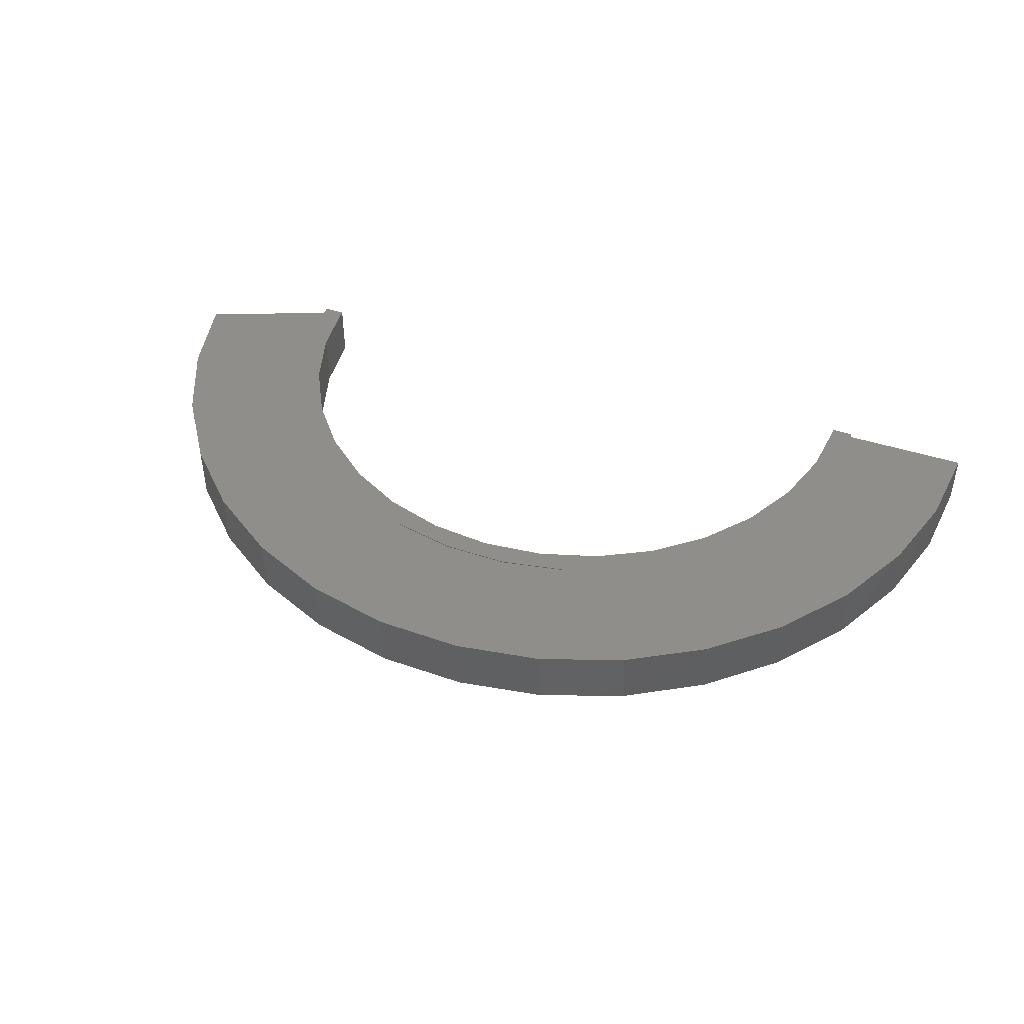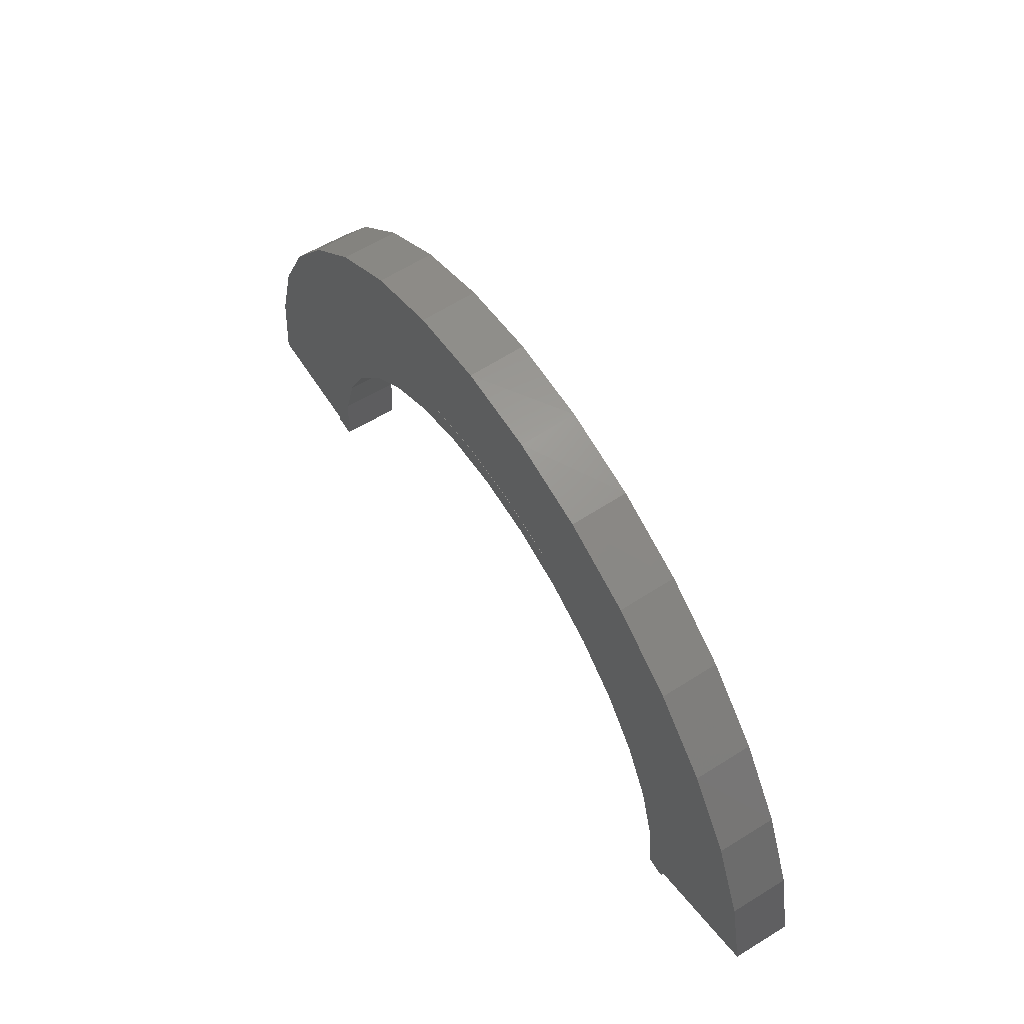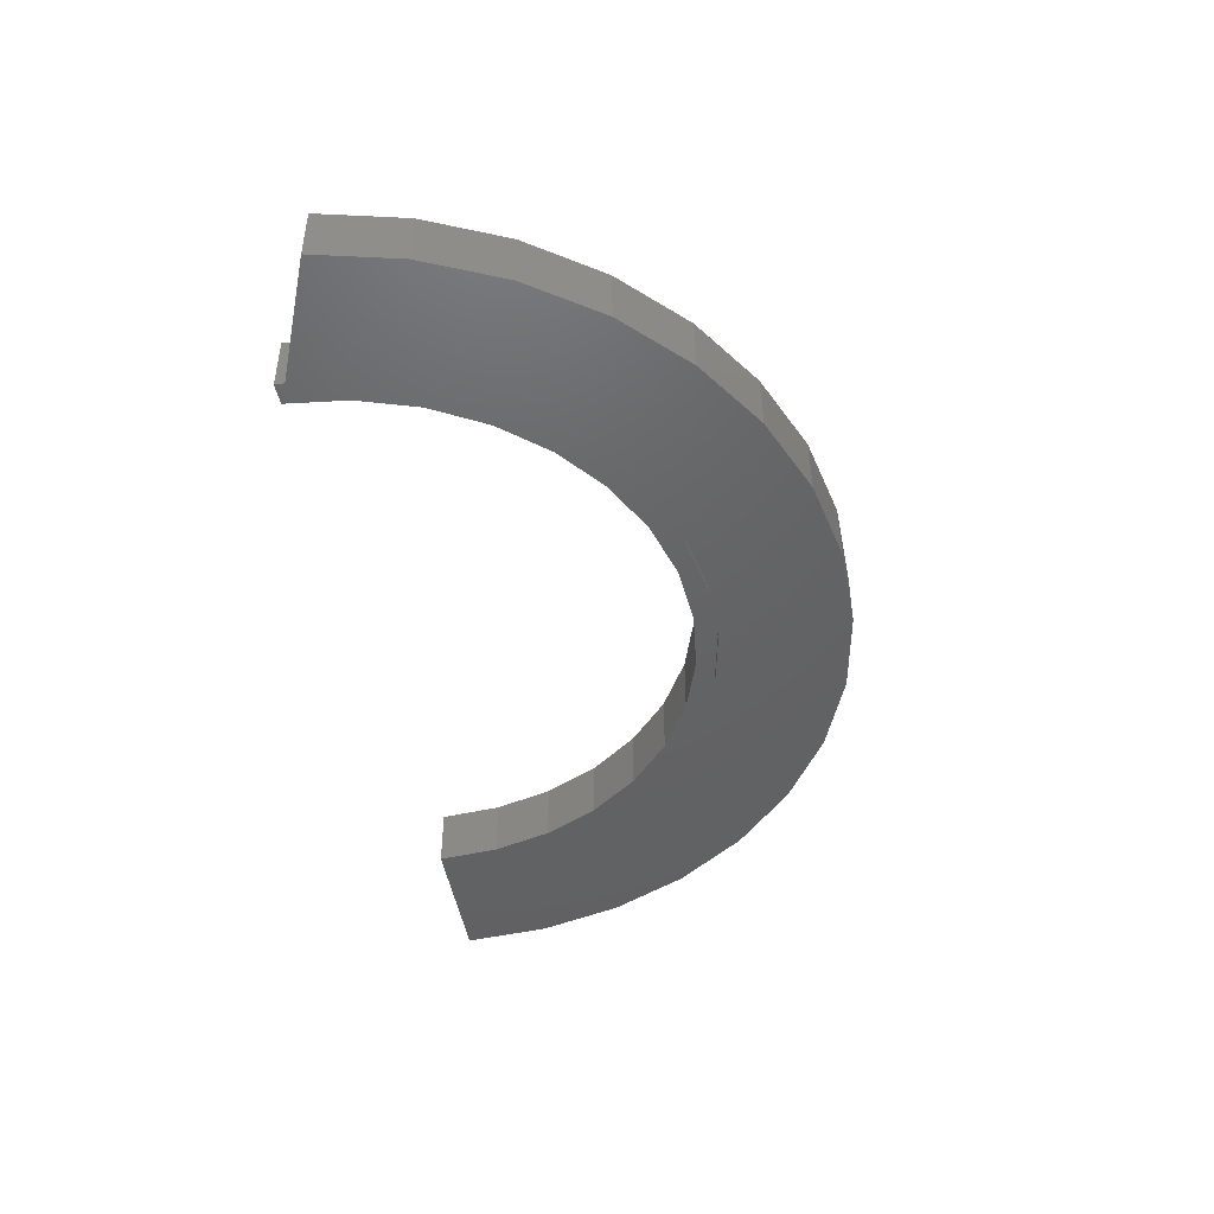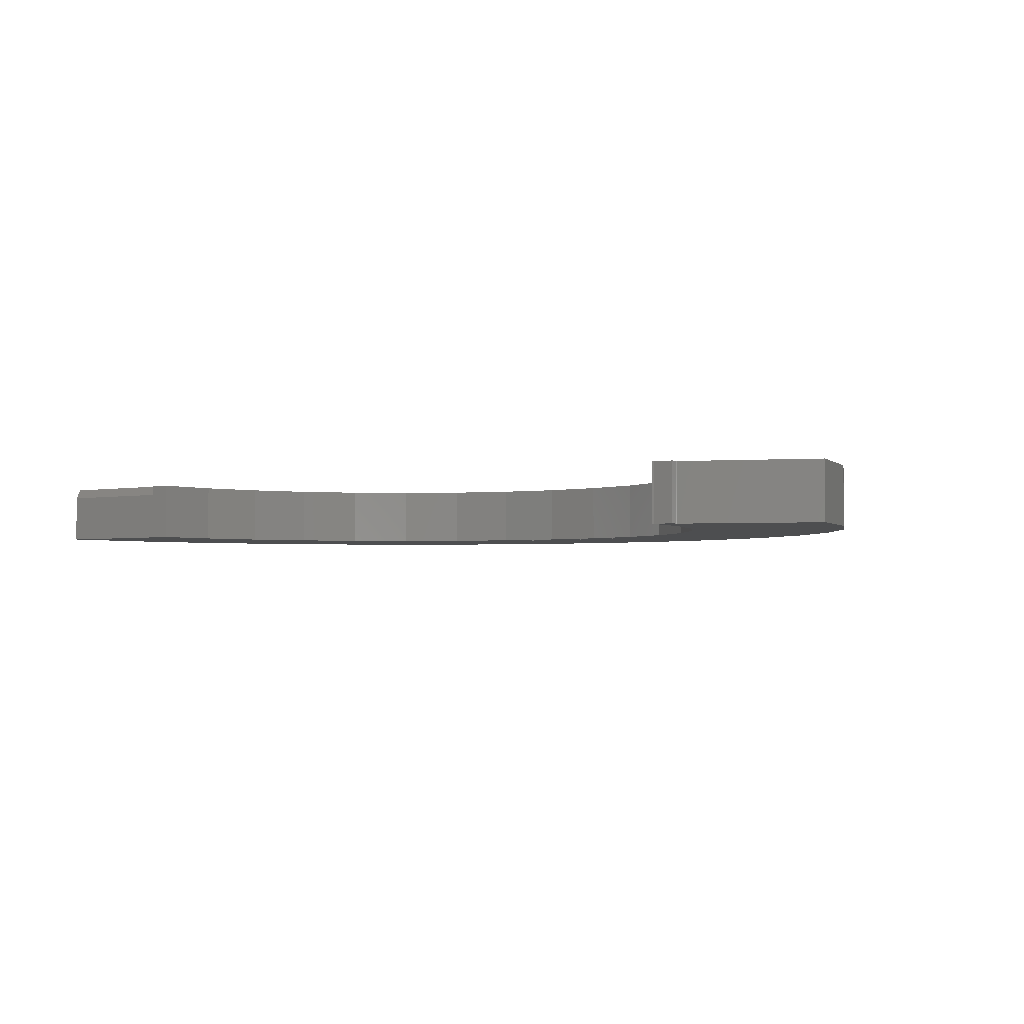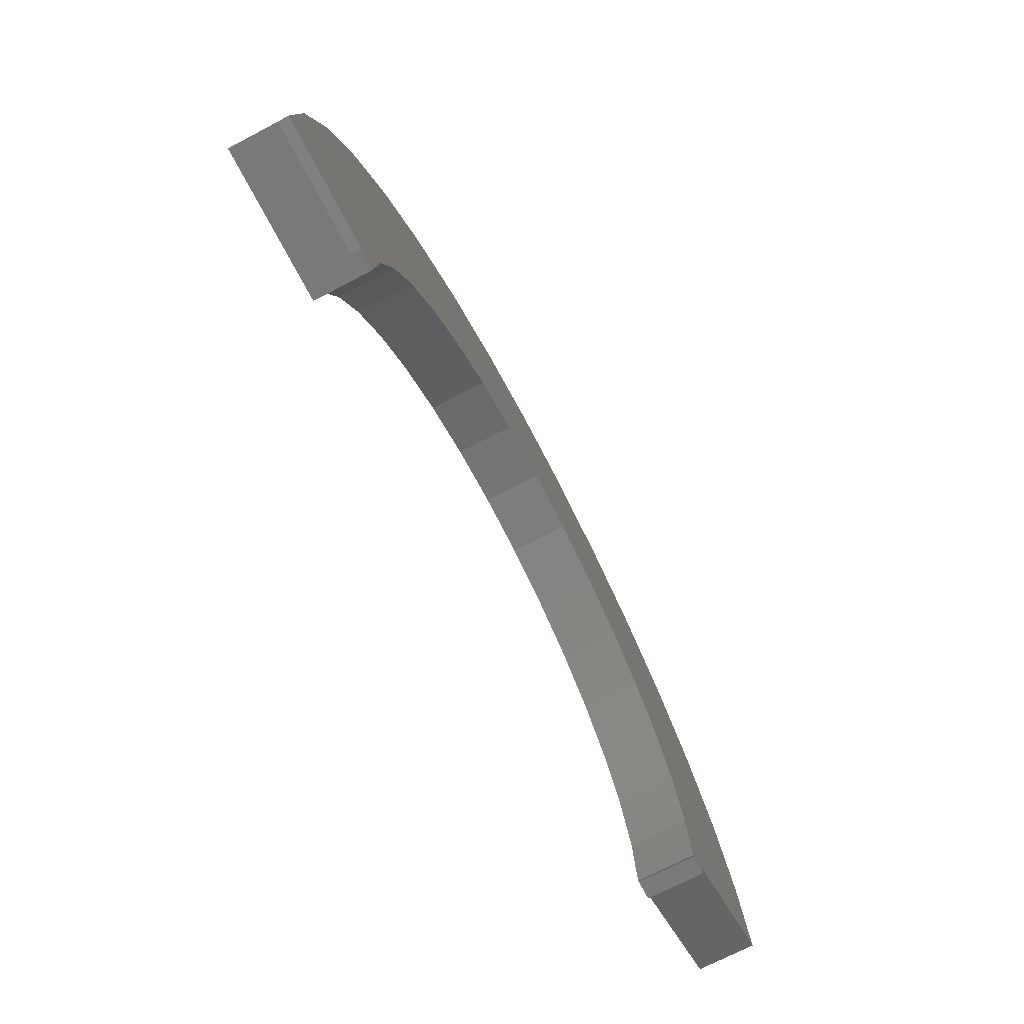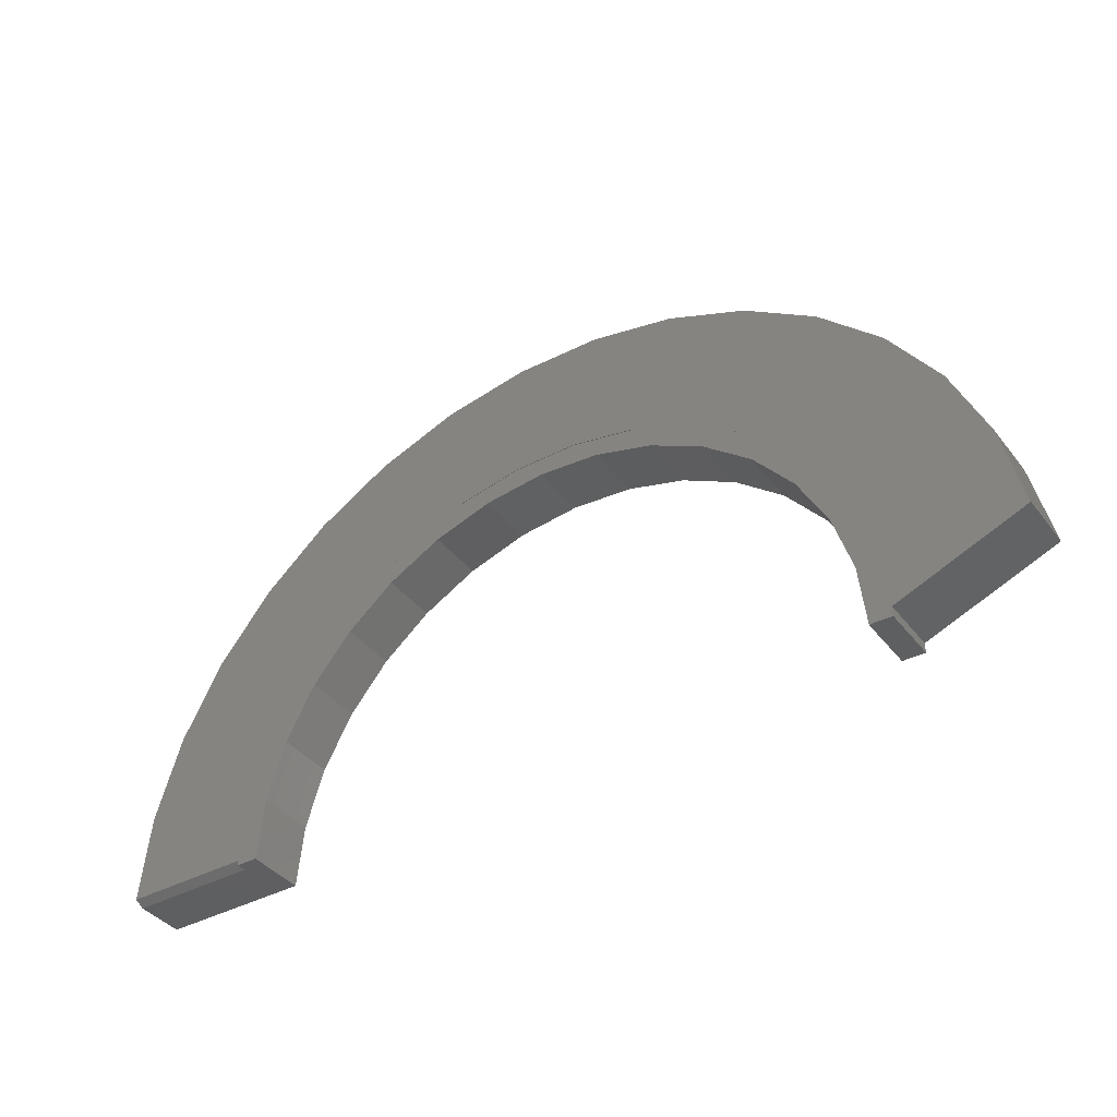
<metadata>
{"format":"stl","ext":"stl","renderer":"f3d","projection":"perspective","resolution":1024,"background":"white","views":[{"elev":44.8,"azim":-159.5,"up":"+Z"},{"elev":58.8,"azim":57.8,"up":"+Y"},{"elev":-45.5,"azim":99.4,"up":"+Z"},{"elev":-2.8,"azim":34.2,"up":"+Z"},{"elev":-72.1,"azim":-62.5,"up":"+Y"},{"elev":-39.4,"azim":33.8,"up":"+Y"}]}
</metadata>
<code>
# stl→obj: 112 verts, 224 faces
v 0.5388 0.01143 0.09375
v 0.5388 0.01143 0
v 0.5389 0.01574 0.09375
v 0.5389 0.01574 0
v 0.5075 0.0009128 0.09375
v 0.5048 0 0.09375
v 0.5391 0 0.09375
v -0.1986 0.47 0.09375
v -0.1031 0.4989 0.09375
v -0.6305 0.4072 0.09375
v -0.2865 0.4229 0.09375
v 0.4782 0.5769 0.09375
v 0.158 0.5185 0.09375
v 0.5774 0.4772 0.09375
v 0.1578 0.5175 0.09375
v -0.5468 0.007812 0.09375
v -0.5469 0 0.09375
v -0.5126 0 0.09375
v -0.5028 0.09924 0.09375
v -0.75 0.007812 0.09375
v -0.5435 0.5177 0.09375
v -0.003906 0.5087 0.09375
v -0.1528 0.5213 0.09375
v -0.1529 0.5223 0.09375
v -0.04971 0.5413 0.09375
v -0.4374 0.61 0.09375
v 0.495 0.09924 0.09375
v 0.7422 0.09424 0.09375
v 0.7117 0.2315 0.09375
v 0.466 0.1947 0.09375
v 0.1908 0.47 0.09375
v 0.09533 0.4989 0.09375
v 0.05516 0.5389 0.09375
v -0.04965 0.5402 0.09375
v -0.04432 0.749 0.09375
v 0.09621 0.7439 0.09375
v 0.05525 0.54 0.09375
v 0.2333 0.7127 0.09375
v 0.3622 0.6563 0.09375
v -0.3159 0.6809 0.09375
v -0.1833 0.7277 0.09375
v -0.3636 0.3597 0.09375
v -0.6952 0.2824 0.09375
v -0.4269 0.2826 0.09375
v -0.4739 0.1947 0.09375
v -0.7356 0.1477 0.09375
v 0.6561 0.3607 0.09375
v 0.2787 0.4229 0.09375
v 0.3558 0.3597 0.09375
v 0.419 0.2826 0.09375
v 0.5048 0 0
v 0.5075 0.0009128 0
v 0.5391 0 0
v -0.3636 0.3597 0
v -0.4269 0.2826 0
v -0.6978 0.2761 0
v 0.5764 0.4783 0
v 0.158 0.5185 0
v 0.4767 0.5782 0
v 0.1578 0.5175 0
v -0.5475 0.5135 0
v -0.4417 0.6069 0
v -0.04971 0.5413 0
v -0.1529 0.5223 0
v -0.1528 0.5213 0
v -0.003906 0.5087 0
v -0.1031 0.4989 0
v -0.1986 0.47 0
v -0.6339 0.4019 0
v 0.495 0.09924 0
v 0.466 0.1947 0
v 0.7116 0.232 0
v 0.7422 0.09424 0
v 0.09533 0.4989 0
v 0.1908 0.47 0
v 0.05516 0.5389 0
v -0.04965 0.5402 0
v 0.2305 0.7136 0
v 0.05525 0.54 0
v 0.09282 0.7444 0
v -0.04822 0.7488 0
v 0.36 0.6575 0
v -0.1876 0.7267 0
v -0.3203 0.6788 0
v -0.2865 0.4229 0
v -0.5028 0.09924 0
v -0.7369 0.1405 0
v -0.4739 0.1947 0
v -0.75 0 0
v -0.5126 0 0
v 0.3558 0.3597 0
v 0.2787 0.4229 0
v 0.6556 0.3615 0
v 0.419 0.2826 0
v -0.5469 0 0.07812
v -0.75 0 0.07812
v -0.4752 0.2687 0
v -0.4752 0.2687 0.09375
v -0.4146 0.3543 0
v -0.4146 0.3543 0.09375
v -0.3387 0.4266 0
v -0.3387 0.4266 0.09375
v -0.2503 0.4829 0
v -0.2503 0.4829 0.09375
v 0.2547 0.4776 0
v 0.2547 0.4776 0.09375
v 0.3416 0.4189 0
v 0.3416 0.4189 0.09375
v 0.4157 0.3444 0
v 0.4157 0.3444 0.09375
v 0.4739 0.2572 0
v 0.4739 0.2572 0.09375
f 1 2 3
f 3 2 4
f 5 1 6
f 5 7 1
f 8 9 10
f 10 11 8
f 12 13 14
f 14 13 15
f 16 17 18
f 16 18 19
f 16 19 20
f 21 10 9
f 21 9 22
f 21 22 23
f 21 23 24
f 21 24 25
f 21 25 26
f 27 6 1
f 27 1 3
f 27 3 28
f 27 28 29
f 27 29 30
f 31 14 32
f 32 14 15
f 32 15 22
f 22 15 33
f 22 33 23
f 23 33 34
f 35 25 36
f 36 25 37
f 36 37 38
f 39 38 12
f 12 38 37
f 12 37 13
f 40 26 41
f 41 26 25
f 41 25 35
f 11 10 42
f 42 10 43
f 42 43 44
f 44 43 45
f 45 43 46
f 45 46 19
f 19 46 20
f 14 31 47
f 47 31 48
f 47 48 49
f 47 49 29
f 29 49 50
f 29 50 30
f 51 2 52
f 2 53 52
f 54 55 56
f 57 58 59
f 60 58 57
f 61 62 63
f 61 63 64
f 61 64 65
f 61 65 66
f 61 66 67
f 61 67 68
f 61 68 69
f 70 71 72
f 70 72 73
f 70 73 4
f 70 4 2
f 70 2 51
f 74 57 75
f 57 74 60
f 60 74 66
f 60 66 76
f 76 66 65
f 76 65 77
f 78 79 80
f 80 79 63
f 80 63 81
f 58 79 59
f 59 79 78
f 59 78 82
f 81 63 83
f 83 63 62
f 83 62 84
f 68 85 69
f 69 85 54
f 69 54 56
f 86 87 88
f 88 87 56
f 88 56 55
f 89 87 90
f 90 87 86
f 91 92 93
f 93 92 75
f 93 75 57
f 71 94 72
f 72 94 91
f 72 91 93
f 1 7 2
f 2 7 53
f 51 52 6
f 6 52 5
f 52 53 5
f 5 53 7
f 18 17 95
f 96 89 95
f 95 89 90
f 95 90 18
f 66 9 67
f 67 9 8
f 67 8 68
f 68 8 11
f 68 11 85
f 85 11 42
f 85 42 54
f 54 42 44
f 54 44 55
f 55 44 45
f 55 45 88
f 88 45 19
f 88 19 86
f 86 19 18
f 86 18 90
f 9 66 22
f 22 66 74
f 22 74 32
f 32 74 75
f 32 75 31
f 31 75 92
f 31 92 48
f 48 92 91
f 48 91 49
f 49 91 94
f 49 94 50
f 50 94 71
f 50 71 30
f 30 71 70
f 30 70 27
f 27 70 51
f 27 51 6
f 56 87 46
f 89 96 87
f 87 96 20
f 87 20 46
f 28 73 29
f 29 73 72
f 29 72 47
f 47 72 93
f 47 93 14
f 14 93 57
f 14 57 12
f 12 57 59
f 12 59 39
f 39 59 82
f 39 82 38
f 38 82 78
f 38 78 36
f 36 78 80
f 36 80 35
f 35 80 81
f 35 81 41
f 41 81 83
f 41 83 40
f 40 83 84
f 40 84 26
f 26 84 62
f 26 62 21
f 21 62 61
f 21 61 10
f 10 61 69
f 10 69 43
f 43 69 56
f 43 56 46
f 16 95 17
f 97 98 99
f 99 98 100
f 99 100 101
f 101 100 102
f 101 102 103
f 103 102 104
f 103 104 65
f 65 104 23
f 65 23 77
f 77 23 34
f 77 34 76
f 76 34 33
f 76 33 60
f 60 33 15
f 60 15 105
f 105 15 106
f 105 106 107
f 107 106 108
f 107 108 109
f 109 108 110
f 109 110 111
f 111 110 112
f 3 4 28
f 28 4 73
f 104 103 23
f 65 23 103
f 24 23 65
f 13 60 15
f 105 15 60
f 106 15 105
f 64 24 65
f 99 98 97
f 98 99 100
f 100 99 101
f 100 101 102
f 102 101 103
f 102 103 104
f 60 13 58
f 58 13 37
f 58 37 79
f 79 37 25
f 79 25 63
f 63 25 24
f 63 24 64
f 110 111 112
f 111 110 109
f 109 110 108
f 109 108 107
f 107 108 106
f 107 106 105
f 16 20 95
f 95 20 96

</code>
